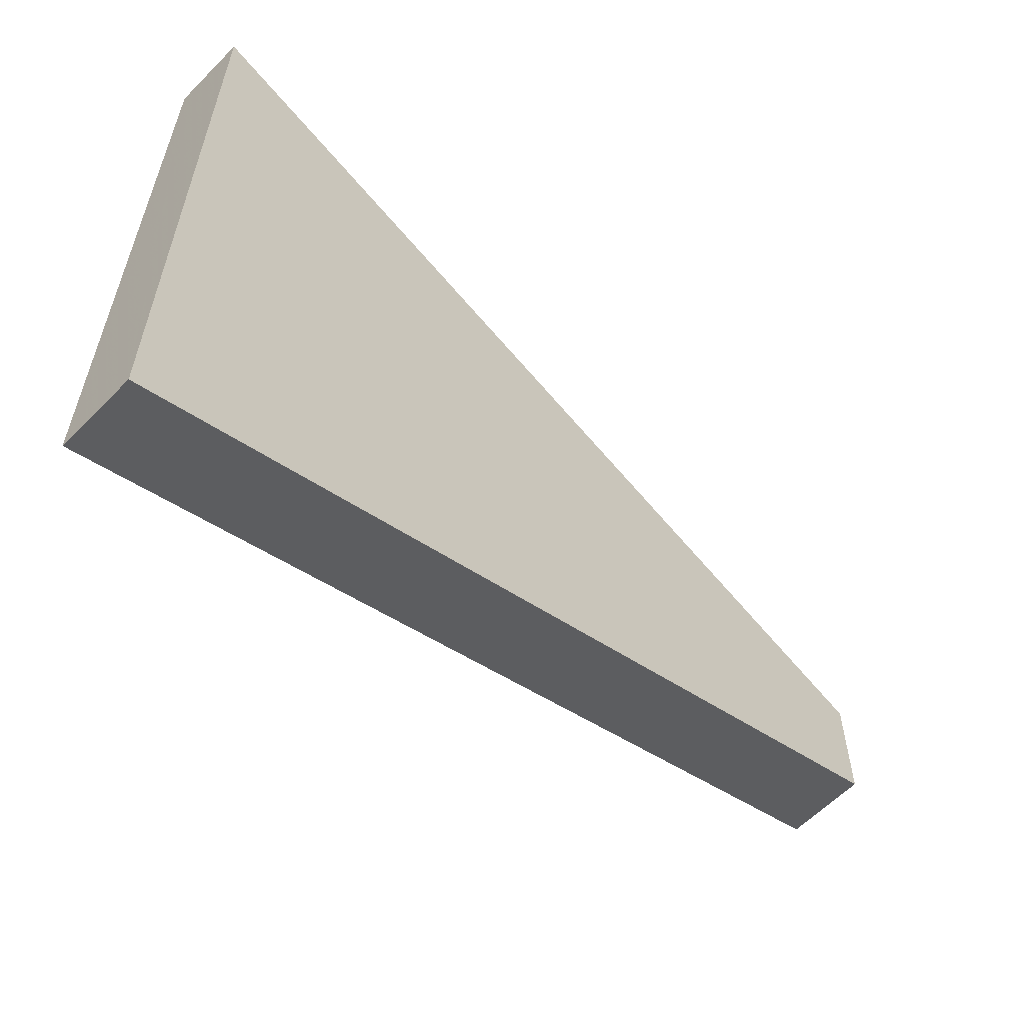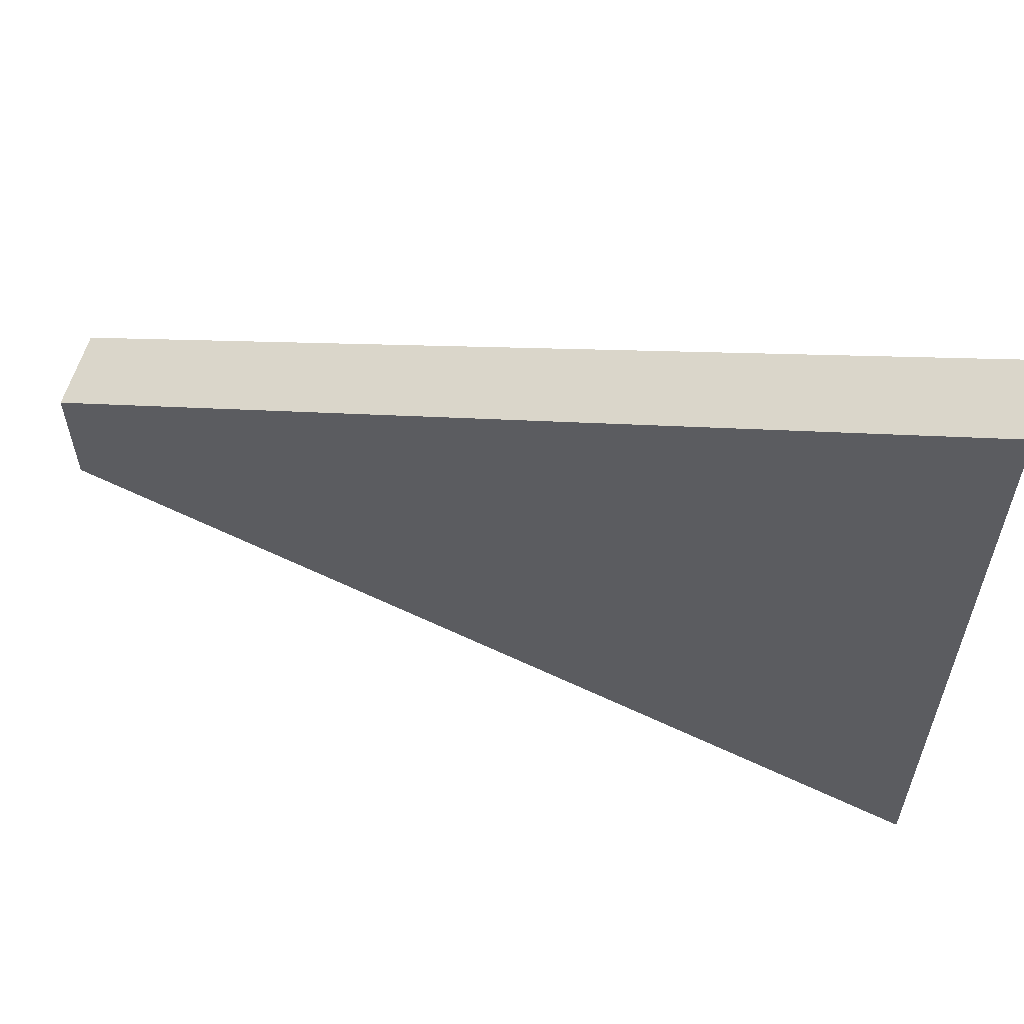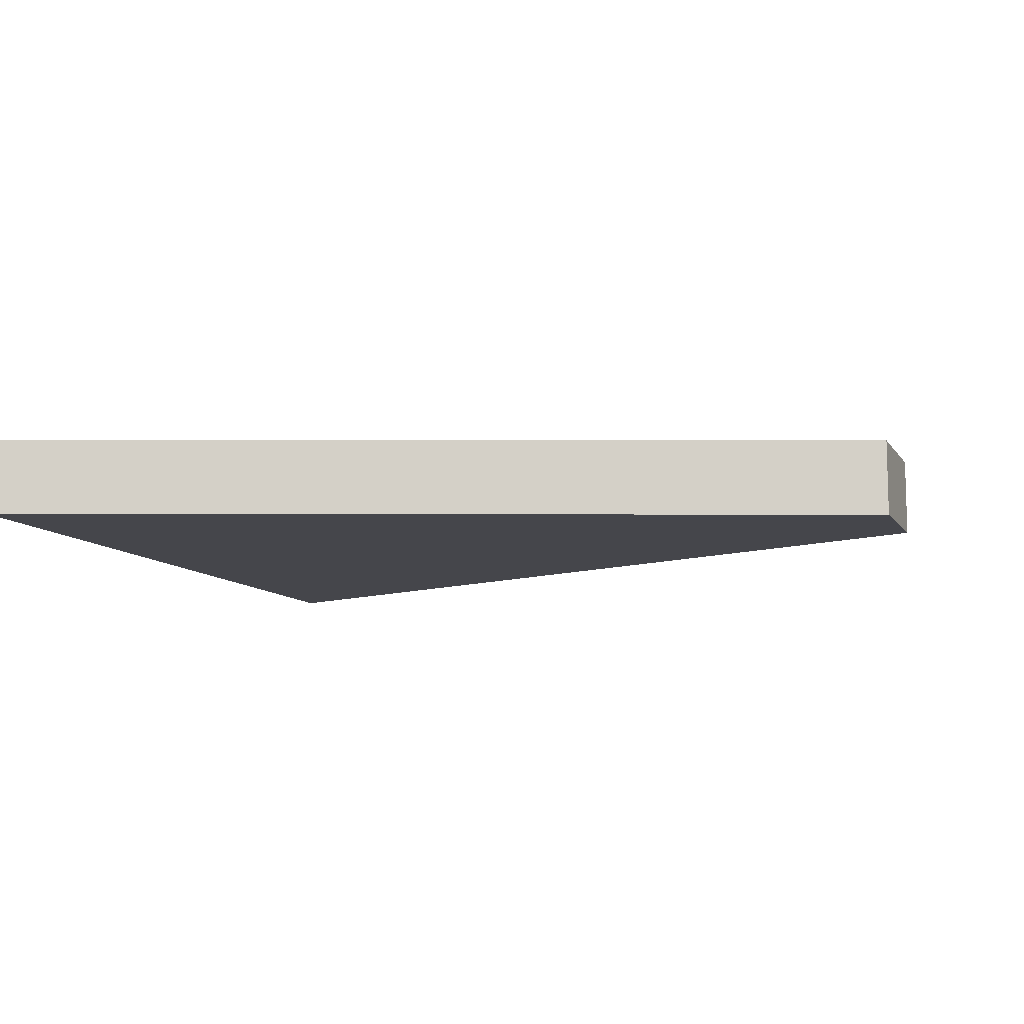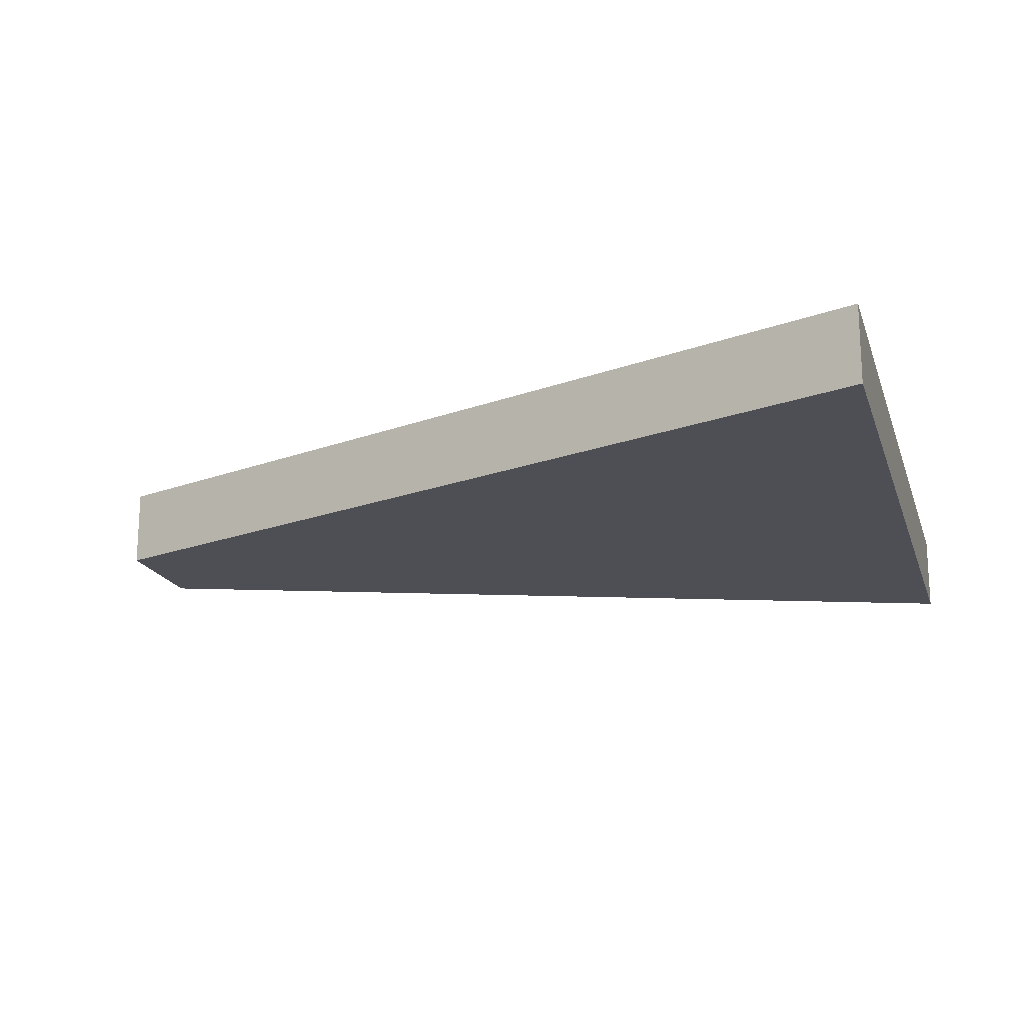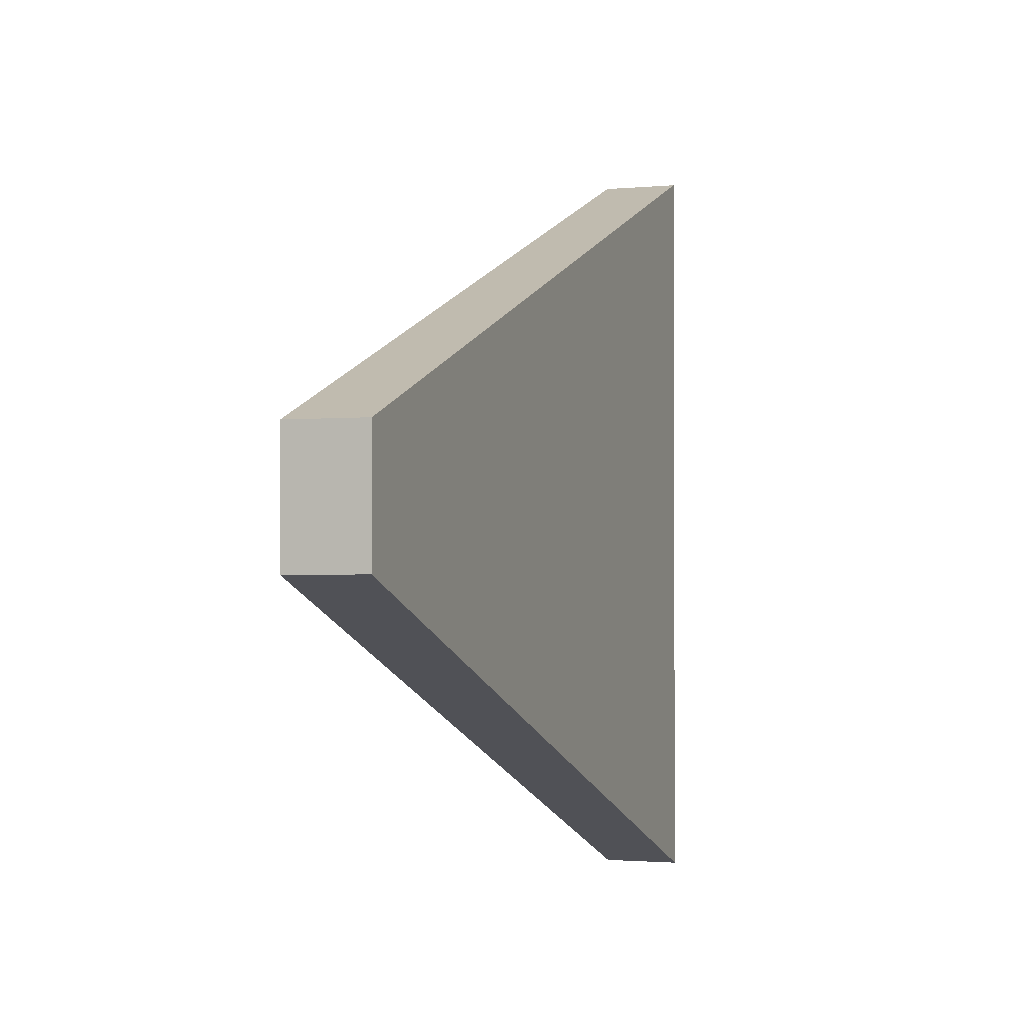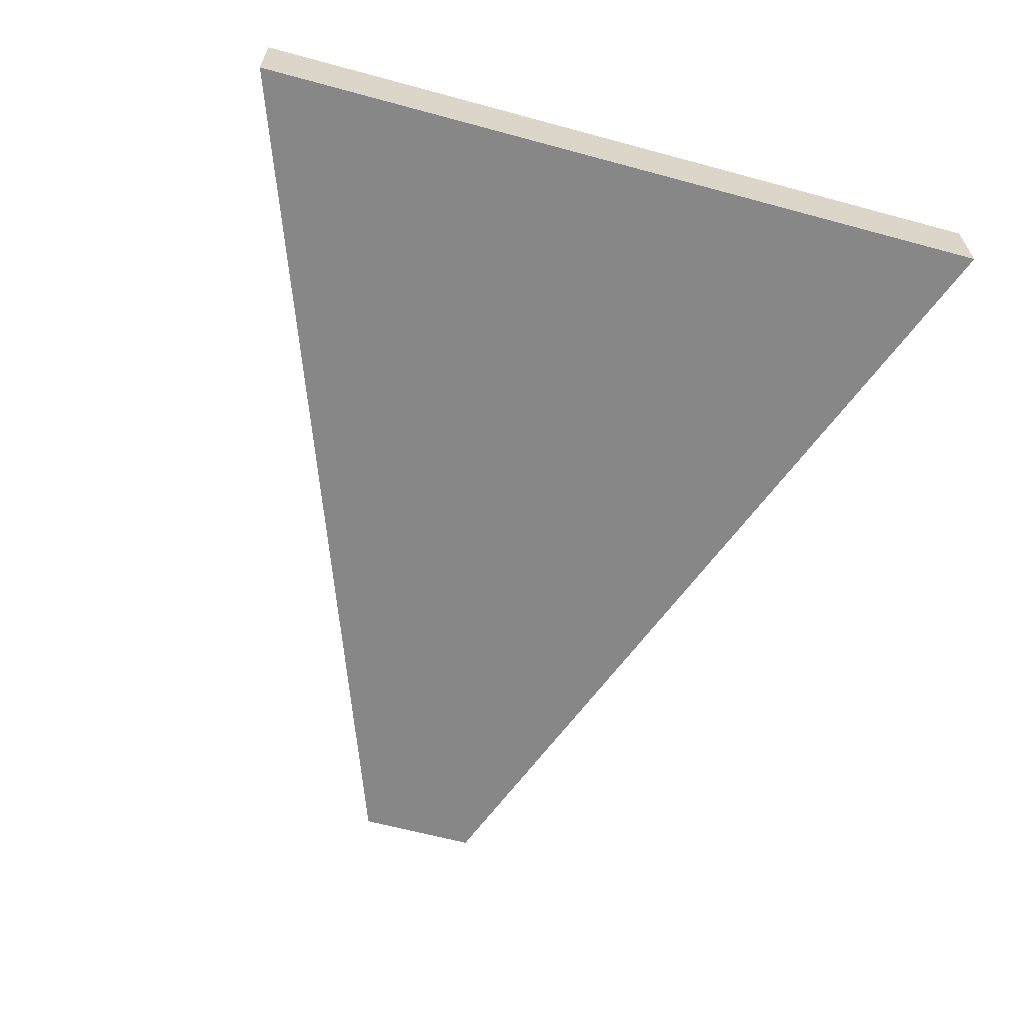
<metadata>
{"format":"obj","ext":"obj","renderer":"f3d","projection":"perspective","resolution":1024,"background":"white","views":[{"elev":-60.2,"azim":135.8,"up":"+Y"},{"elev":59.4,"azim":16.3,"up":"+Y"},{"elev":-10.0,"azim":-160.0,"up":"+Z"},{"elev":-18.3,"azim":15.9,"up":"+Z"},{"elev":-1.7,"azim":-70.5,"up":"+Y"},{"elev":-62.3,"azim":74.6,"up":"+Z"}]}
</metadata>
<code>
o object
v -4.06 0.9837 0.4681
v -4.06 -0.9837 0.4681
v 10.01 -6.149 0.4681
v 10.01 6.149 0.4681
v -4.06 0.9837 -0.795
v -4.06 -0.9837 -0.795
v 10.01 -6.149 -0.795
v 10.01 6.149 -0.795
f 1 2 3 4
f 1 5 6 2
f 2 6 7 3
f 7 8 4 3
f 4 8 5 1
f 5 8 7 6

</code>
